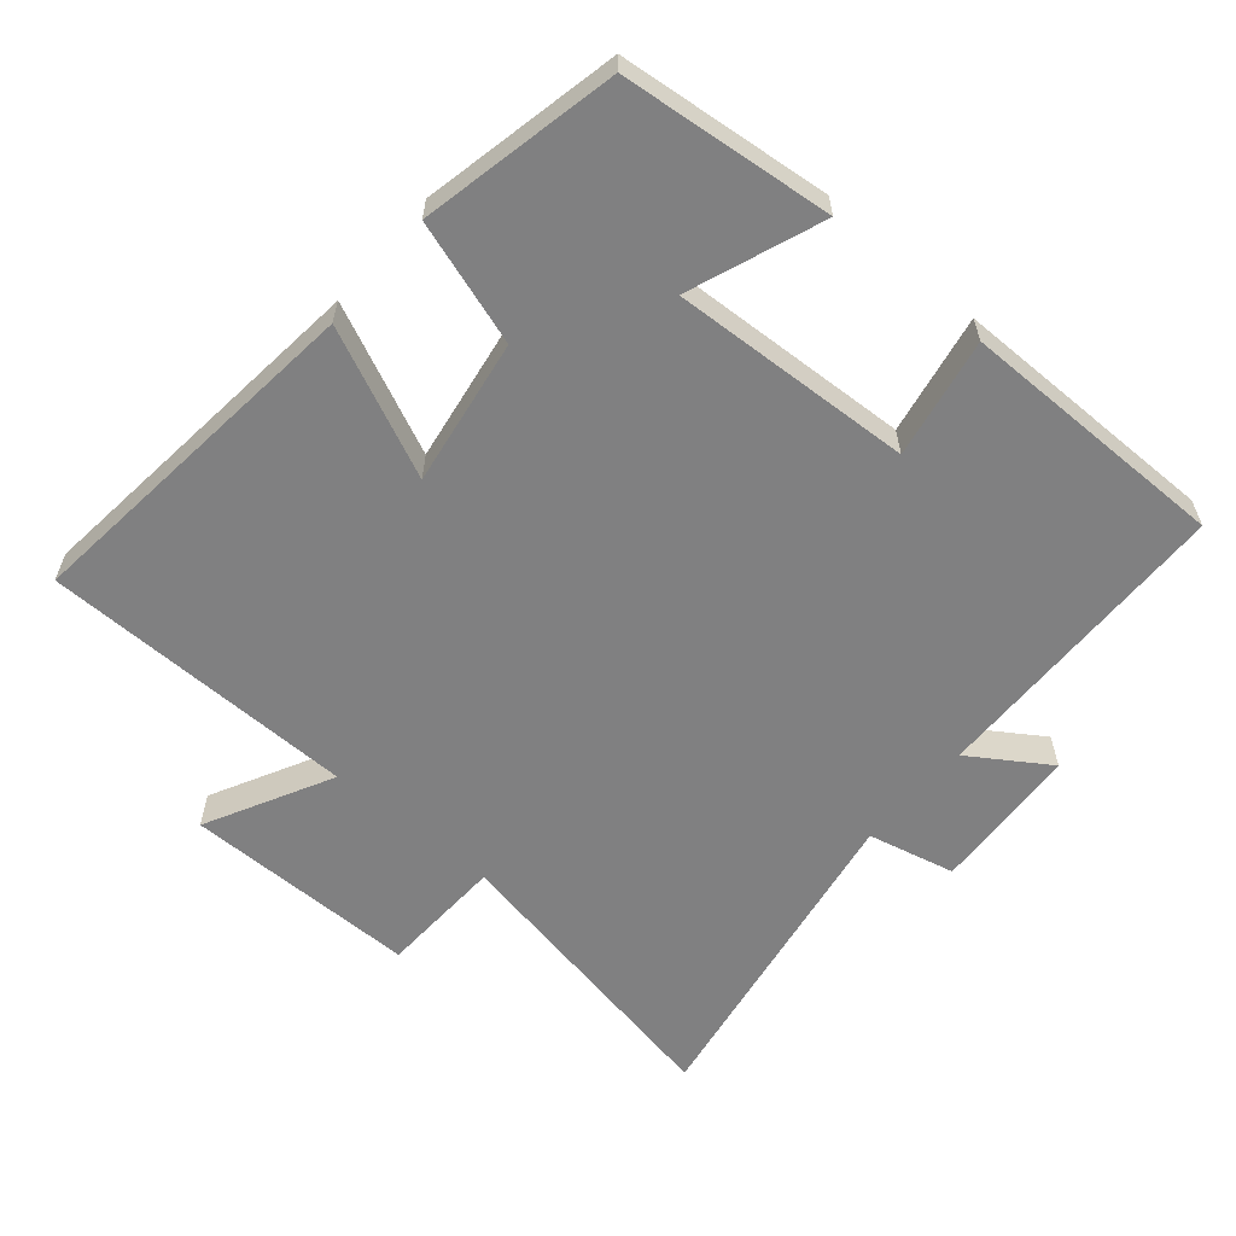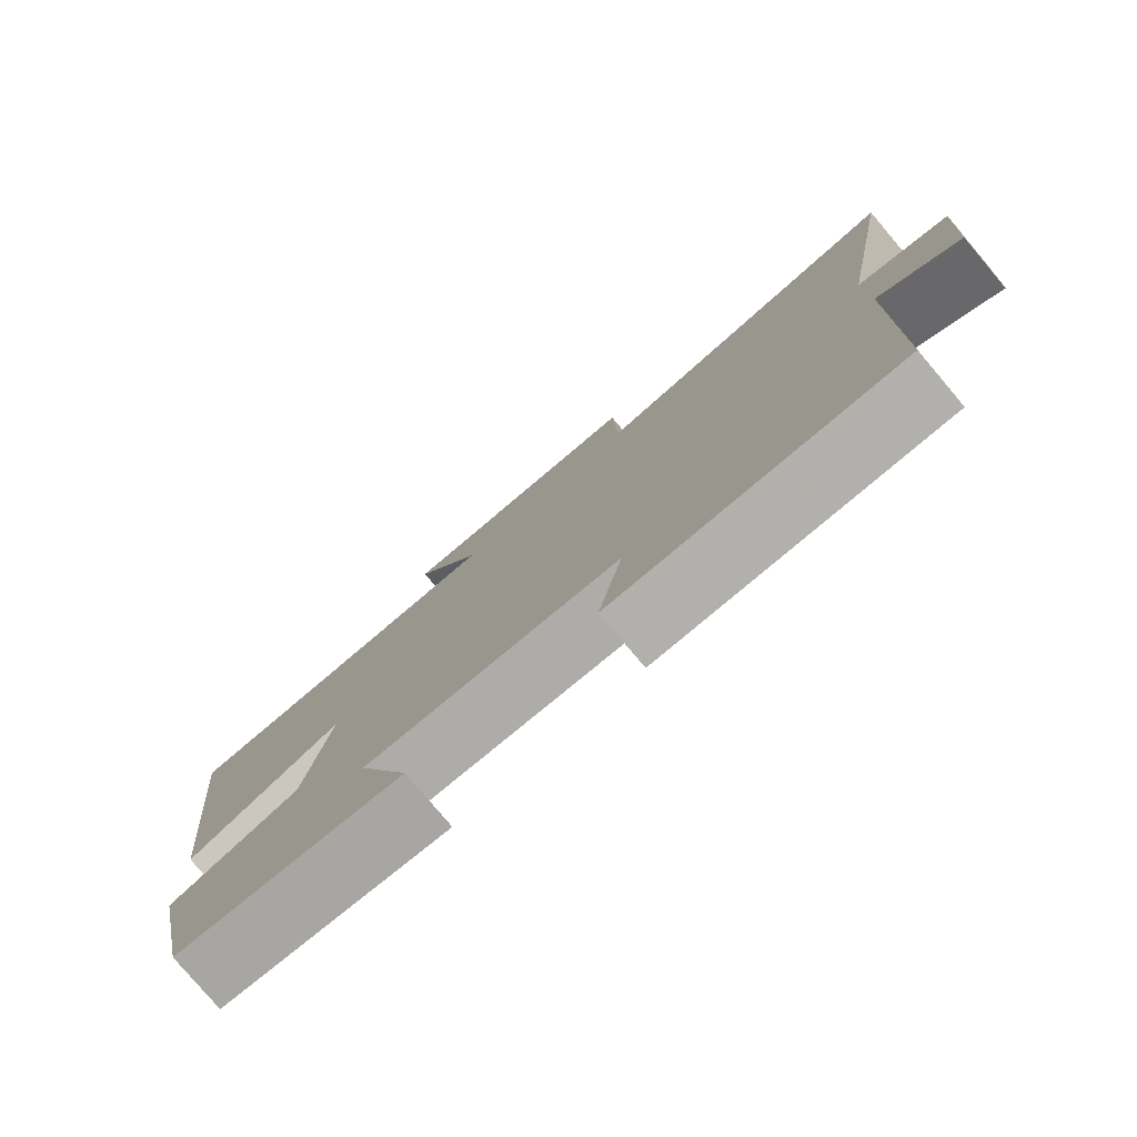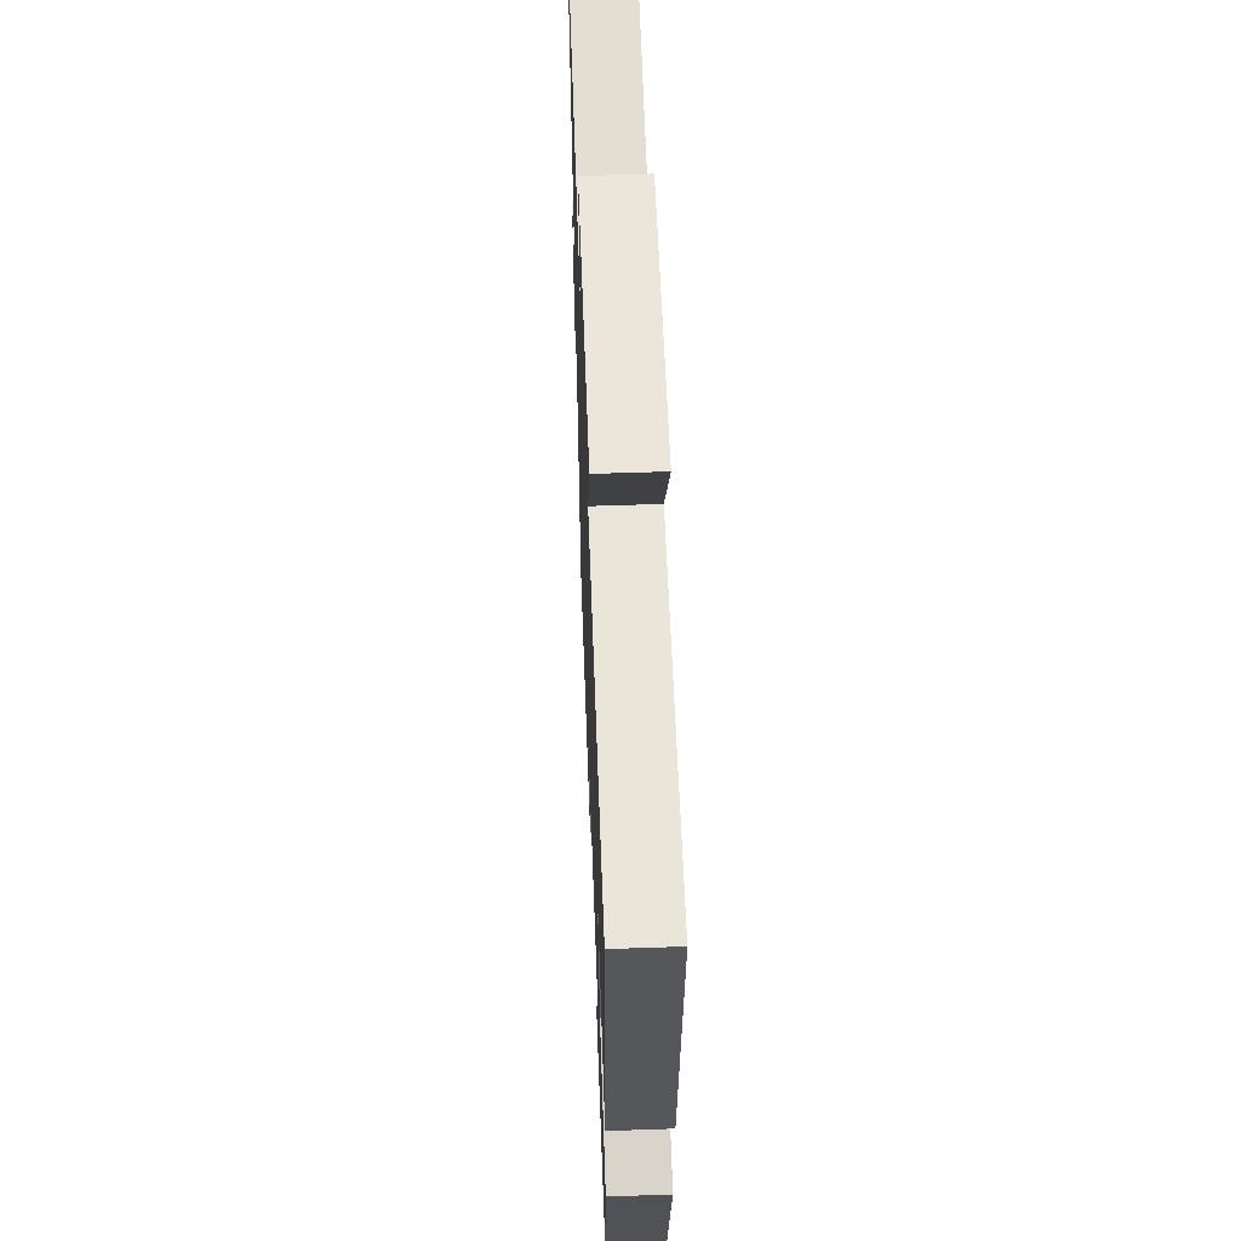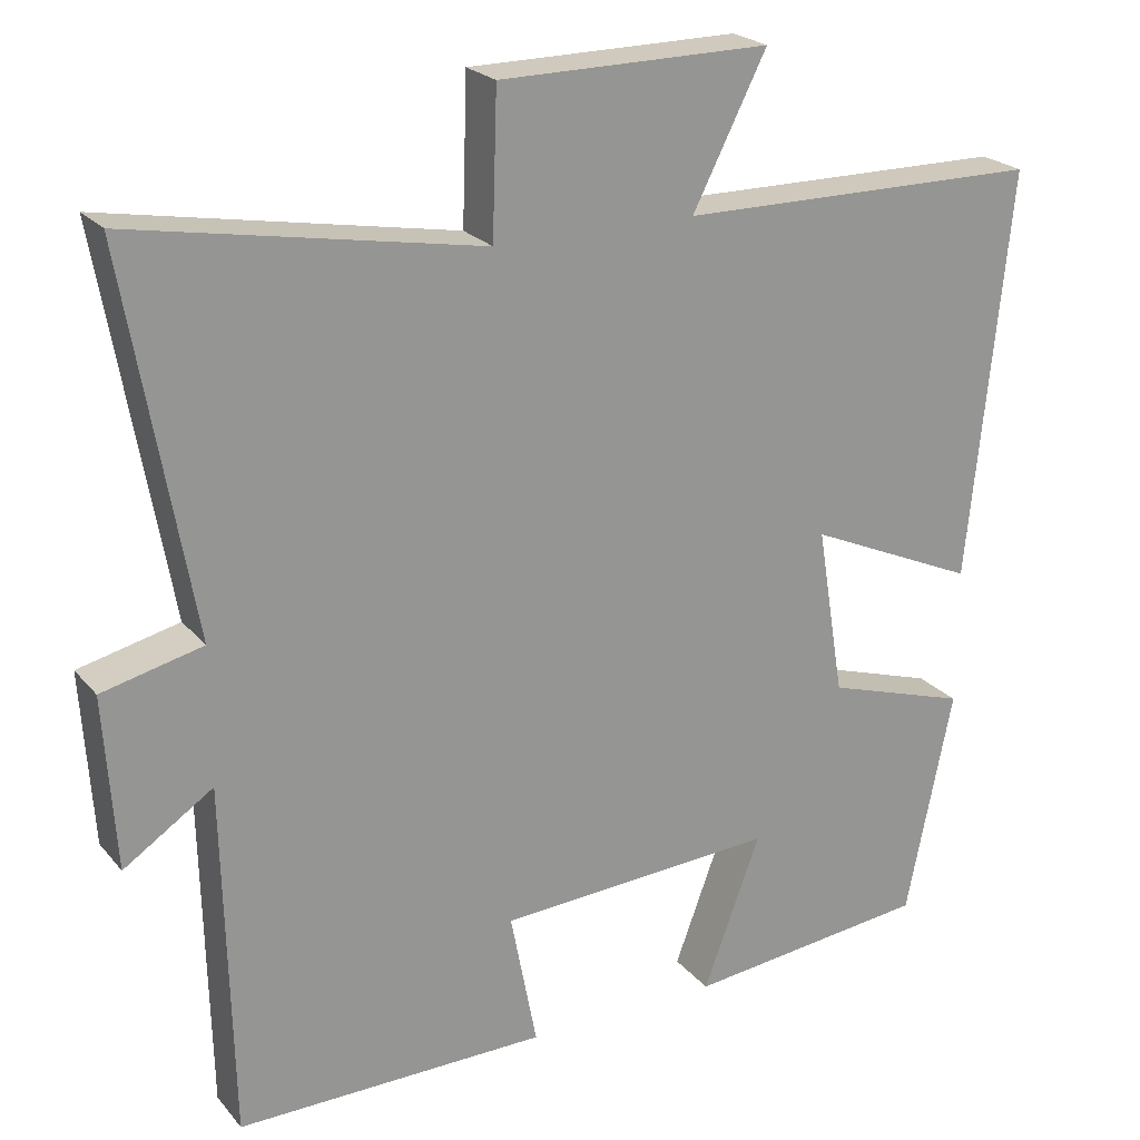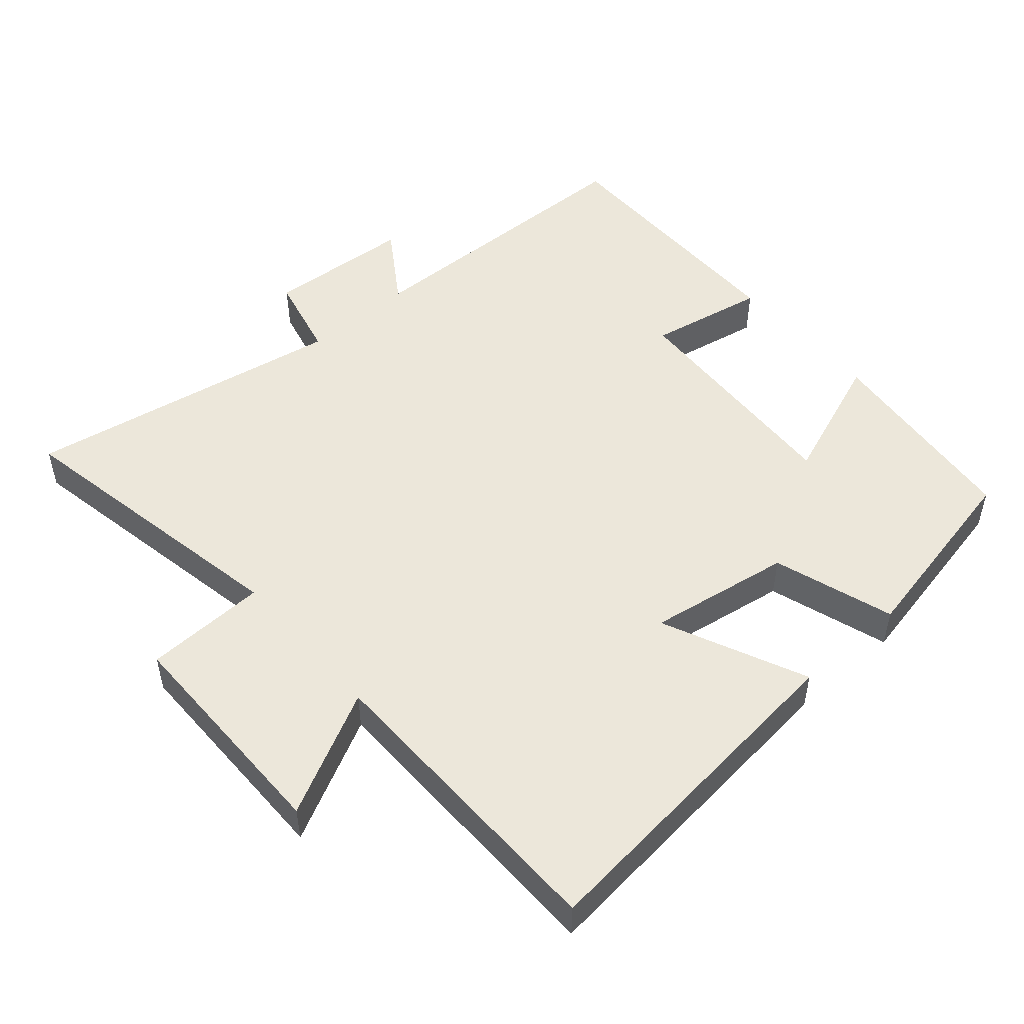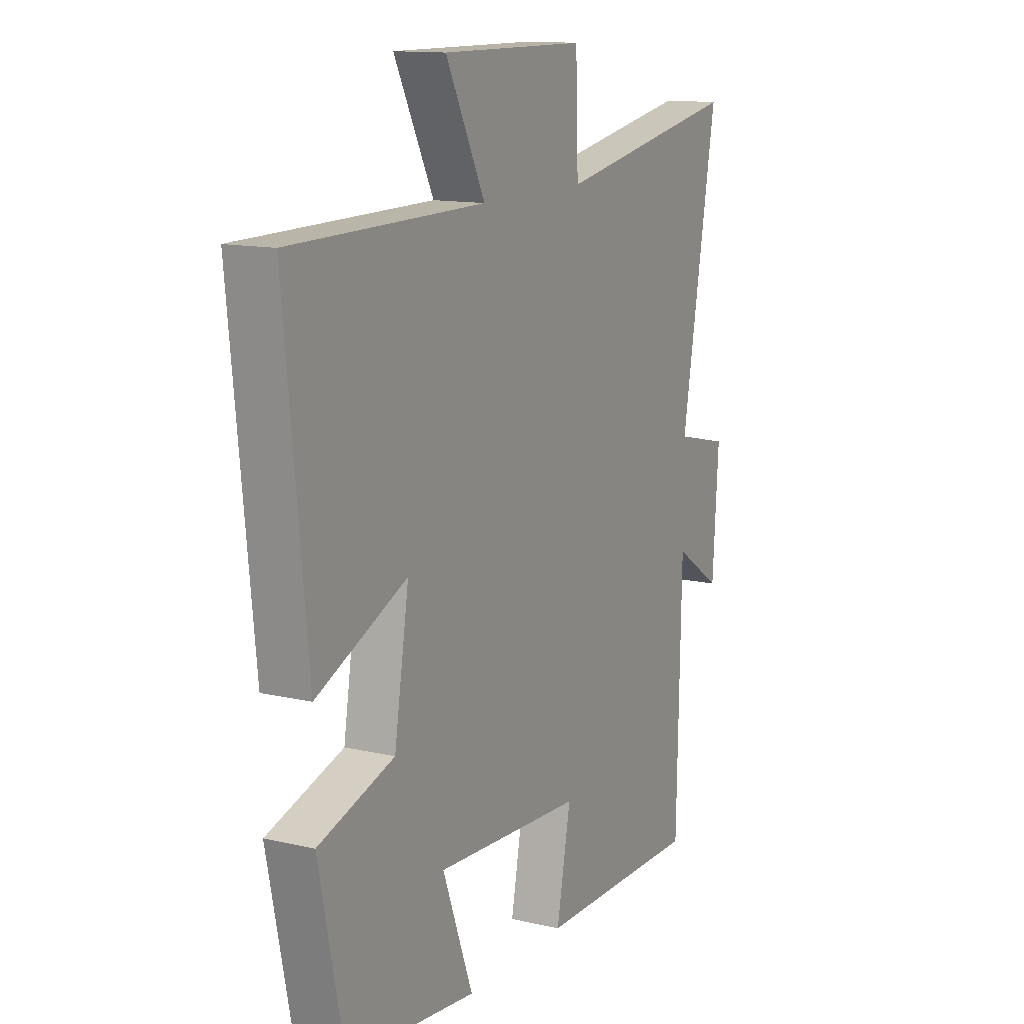
<metadata>
{"format":"obj","ext":"obj","renderer":"f3d","projection":"perspective","resolution":1024,"background":"white","views":[{"elev":-60.0,"azim":139.3,"up":"+Y"},{"elev":-79.2,"azim":-139.8,"up":"+Z"},{"elev":57.4,"azim":87.9,"up":"+Z"},{"elev":22.7,"azim":-29.0,"up":"+Z"},{"elev":50.4,"azim":48.9,"up":"+Y"},{"elev":13.1,"azim":117.9,"up":"+Z"}]}
</metadata>
<code>
v 0.552 0.07 0.496
v 0.5 0.07 -0.012
v 0.289 0.07 0.082
v 0.323 0.07 -0.128
v 0.5 0.07 -0.184
v 0.442 0.07 -0.467
v 0.139 0.07 -0.5
v 0.21 0.07 -0.309
v -0.136 0.07 -0.329
v -0.103 0.07 -0.5
v -0.49 0.07 -0.503
v -0.5 0.07 -0.061
v -0.611 0.07 -0.135
v -0.625 0.07 0.079
v -0.5 0.07 0.109
v -0.583 0.07 0.579
v -0.15 0.07 0.5
v -0.144 0.07 0.679
v 0.192 0.07 0.681
v 0.1 0.07 0.5
v 0.552 0 0.496
v 0.5 0 -0.012
v 0.289 0 0.082
v 0.323 0 -0.128
v 0.5 0 -0.184
v 0.442 0 -0.467
v 0.139 0 -0.5
v 0.21 0 -0.309
v -0.136 0 -0.329
v -0.103 0 -0.5
v -0.49 0 -0.503
v -0.5 0 -0.061
v -0.611 0 -0.135
v -0.625 0 0.079
v -0.5 0 0.109
v -0.583 0 0.579
v -0.15 0 0.5
v -0.144 0 0.679
v 0.192 0 0.681
v 0.1 0 0.5
f 17 18 19 20
f 1 2 3
f 20 1 3
f 17 20 3
f 17 3 4
f 16 17 4
f 15 16 4
f 12 13 14 15
f 11 12 15
f 10 11 15
f 9 10 15
f 15 4 5
f 9 15 5
f 8 9 5
f 5 6 7 8
f 40 39 38 37
f 23 22 21
f 23 21 40
f 23 40 37
f 24 23 37
f 24 37 36
f 24 36 35
f 35 34 33 32
f 35 32 31
f 35 31 30
f 35 30 29
f 25 24 35
f 25 35 29
f 25 29 28
f 28 27 26 25
f 1 21 22 2
f 2 22 23 3
f 3 23 24 4
f 4 24 25 5
f 5 25 26 6
f 6 26 27 7
f 7 27 28 8
f 8 28 29 9
f 9 29 30 10
f 10 30 31 11
f 11 31 32 12
f 12 32 33 13
f 13 33 34 14
f 14 34 35 15
f 15 35 36 16
f 16 36 37 17
f 17 37 38 18
f 18 38 39 19
f 19 39 40 20
f 20 40 21 1

</code>
